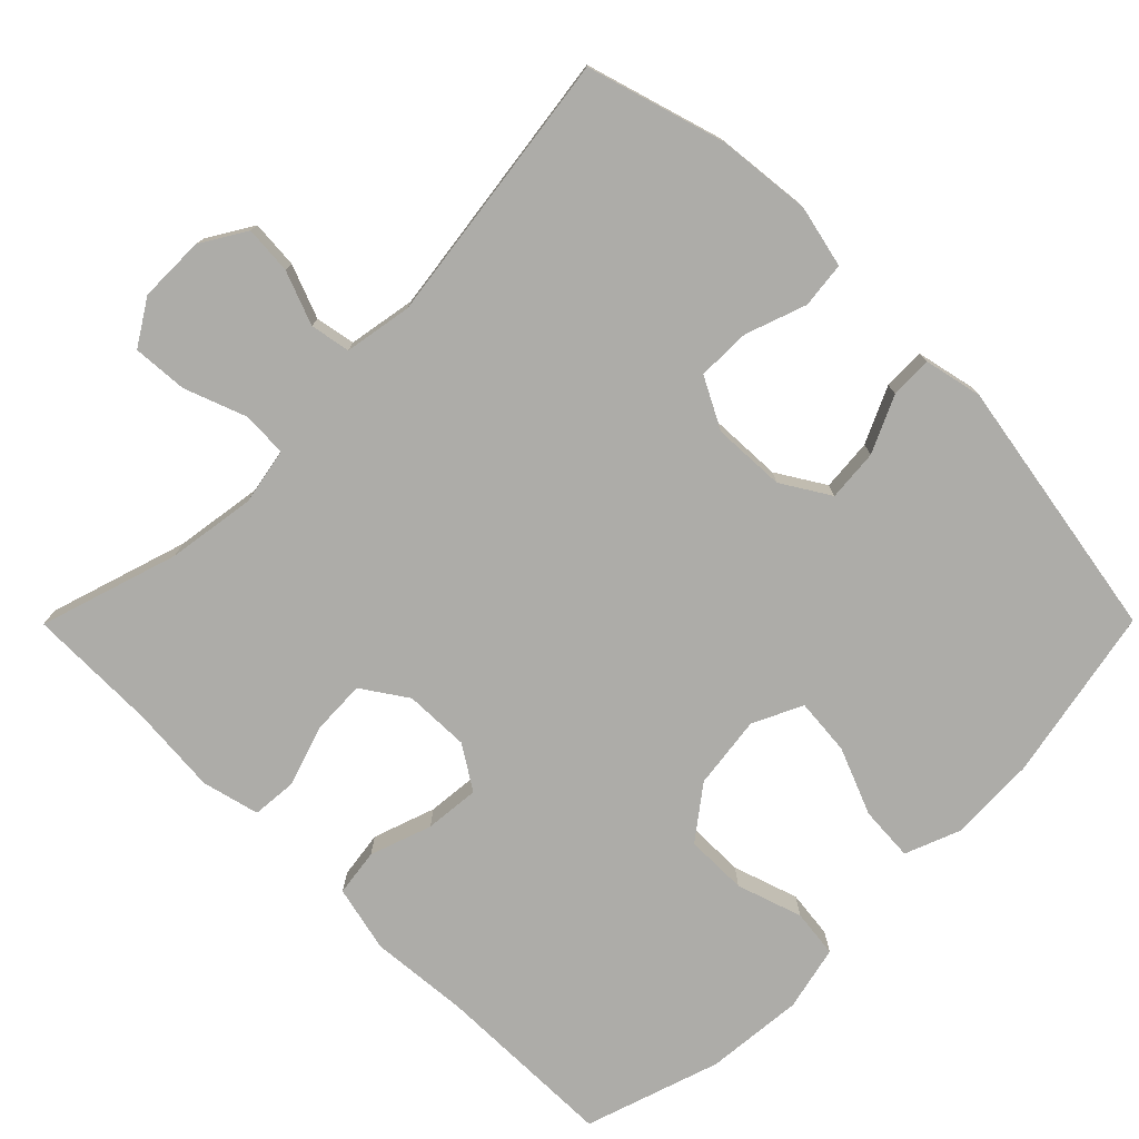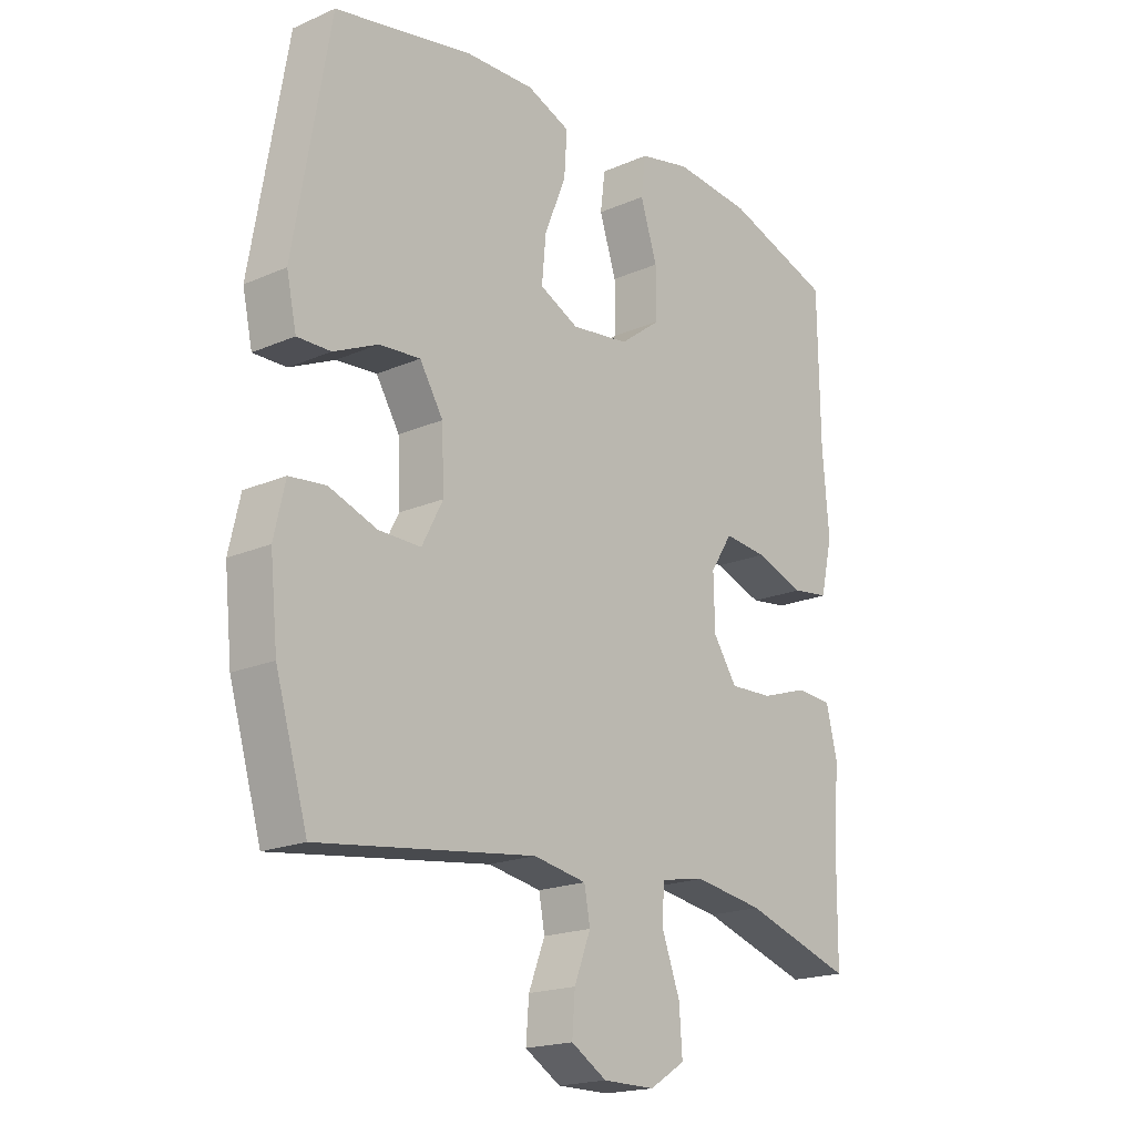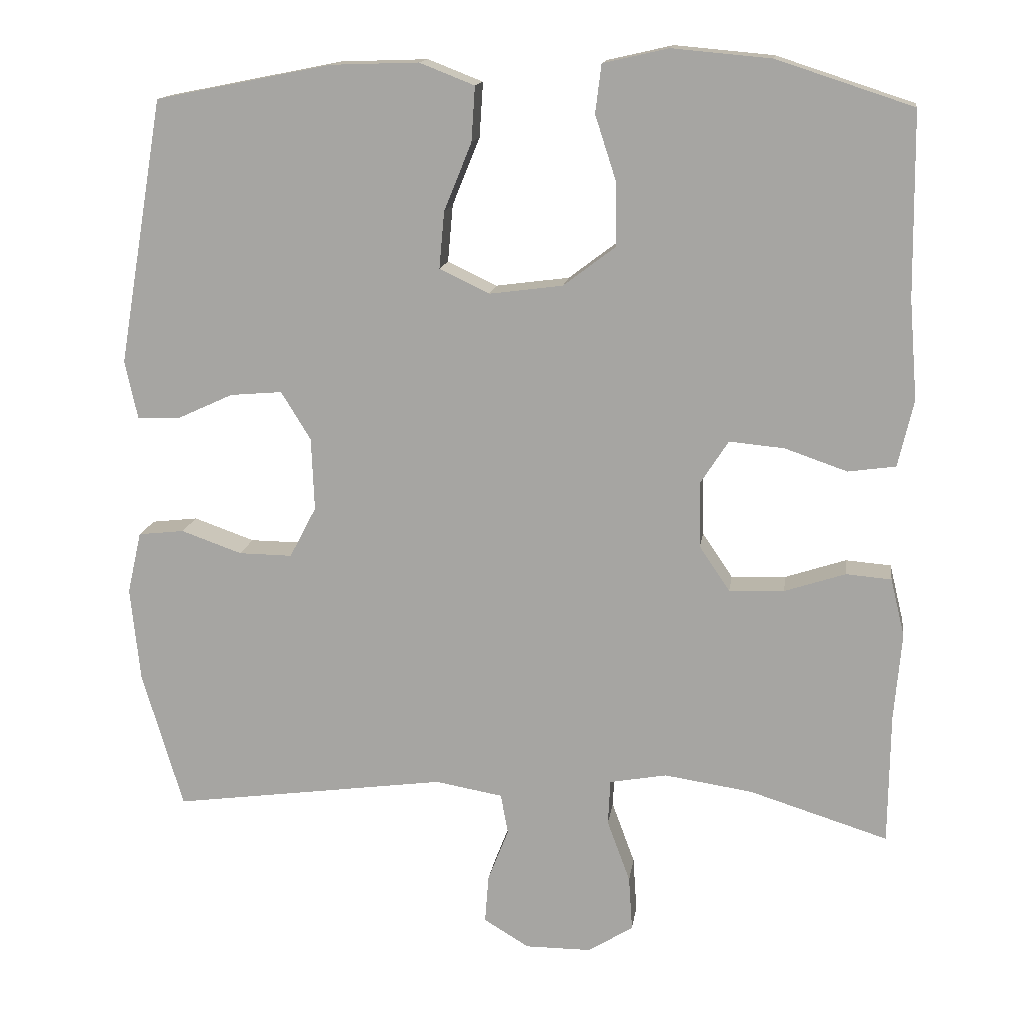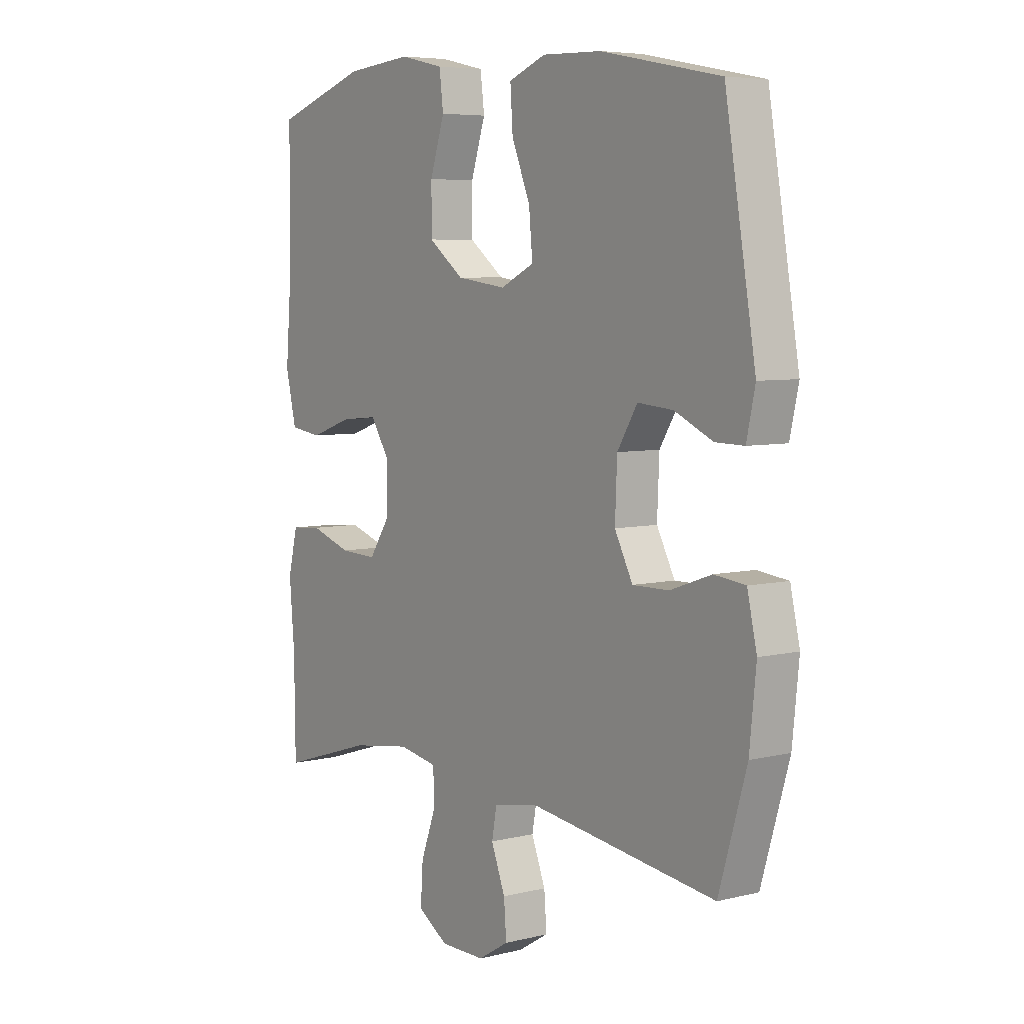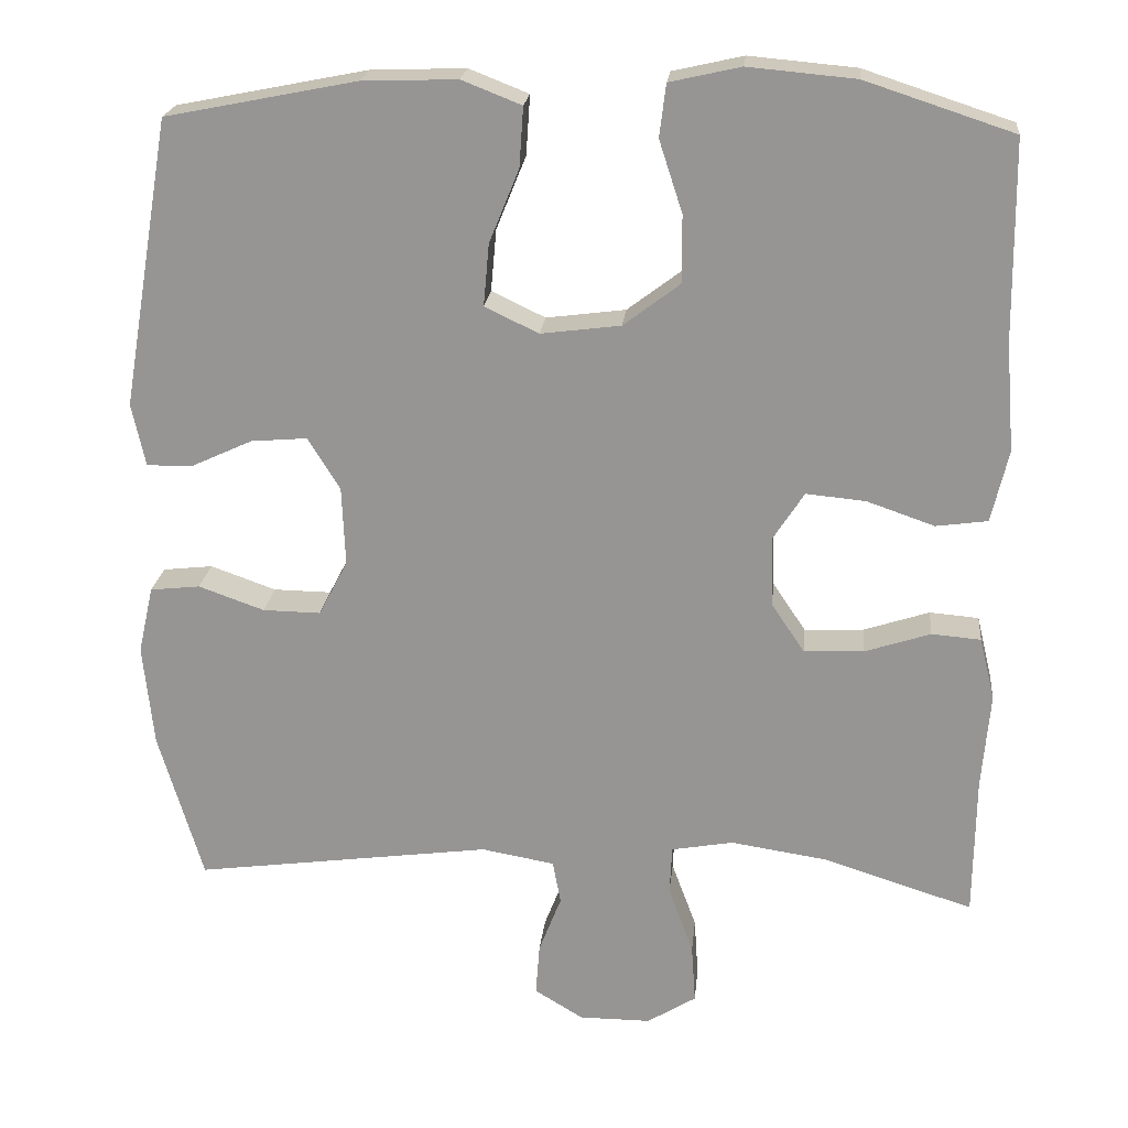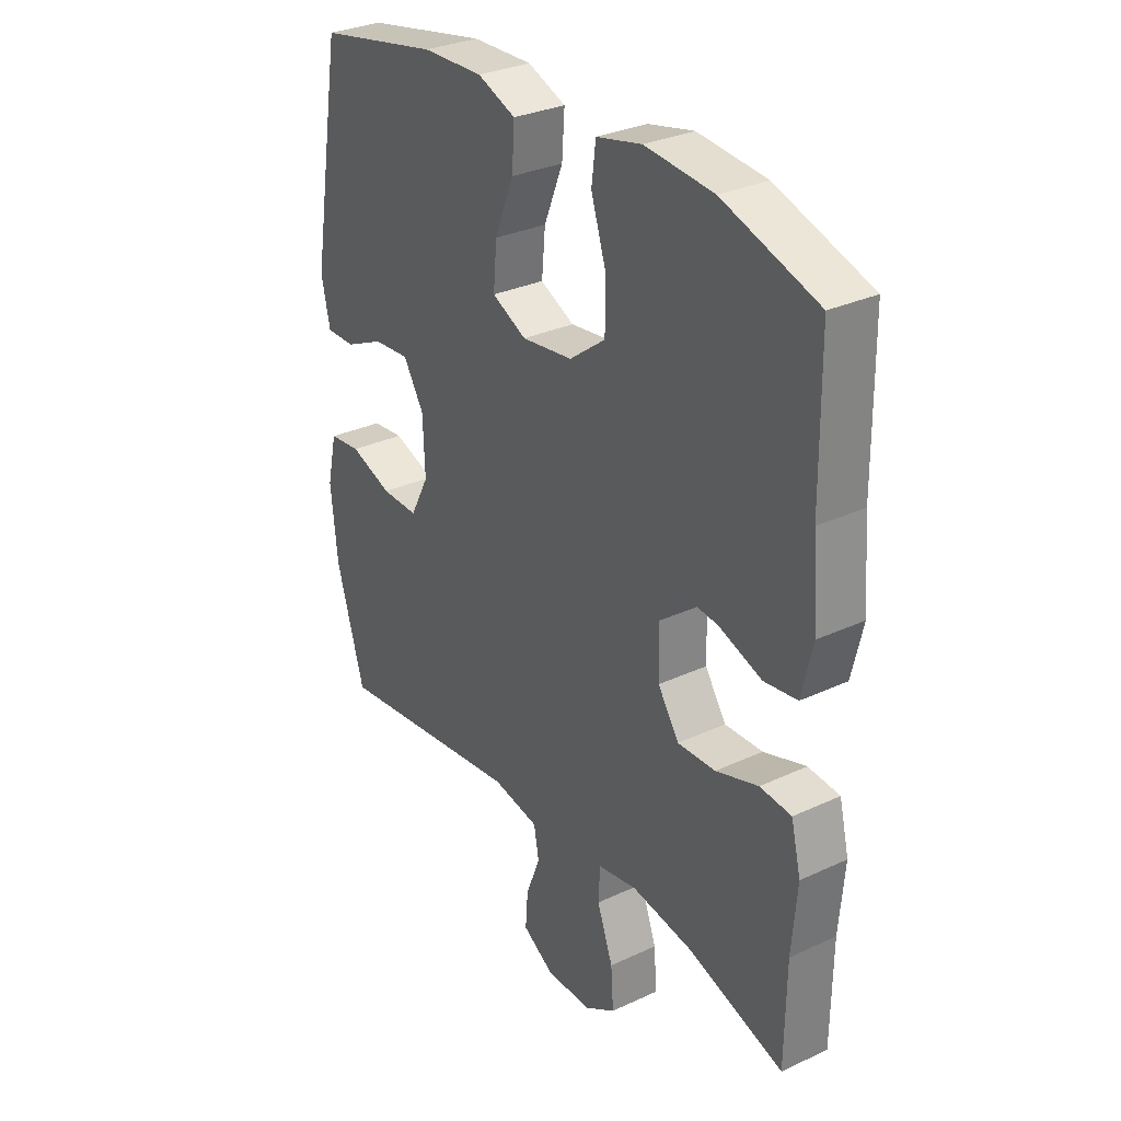
<metadata>
{"format":"obj","ext":"obj","renderer":"f3d","projection":"perspective","resolution":1024,"background":"white","views":[{"elev":-76.6,"azim":-134.8,"up":"+Y"},{"elev":-19.1,"azim":-50.6,"up":"+Z"},{"elev":14.5,"azim":8.0,"up":"+Z"},{"elev":6.0,"azim":-126.3,"up":"+Z"},{"elev":21.4,"azim":5.8,"up":"+Z"},{"elev":30.7,"azim":56.2,"up":"+Z"}]}
</metadata>
<code>
v 0.5 0.07 -0.5
v 0.313 0.07 -0.441
v 0.194 0.07 -0.423
v 0.117 0.07 -0.437
v 0.114 0.07 -0.498
v 0.145 0.07 -0.582
v 0.15 0.07 -0.656
v 0.089 0.07 -0.694
v 0 0.07 -0.694
v -0.061 0.07 -0.657
v -0.056 0.07 -0.592
v -0.028 0.07 -0.52
v -0.038 0.07 -0.466
v -0.129 0.07 -0.45
v -0.5 0.07 -0.5
v -0.555 0.07 -0.314
v -0.568 0.07 -0.187
v -0.549 0.07 -0.103
v -0.487 0.07 -0.096
v -0.405 0.07 -0.125
v -0.333 0.07 -0.126
v -0.297 0.07 -0.057
v -0.301 0.07 0.041
v -0.341 0.07 0.106
v -0.411 0.07 0.1
v -0.487 0.07 0.065
v -0.544 0.07 0.064
v -0.561 0.07 0.142
v -0.5 0.07 0.5
v -0.263 0.07 0.547
v -0.145 0.07 0.551
v -0.071 0.07 0.522
v -0.076 0.07 0.448
v -0.113 0.07 0.357
v -0.12 0.07 0.28
v -0.053 0.07 0.248
v 0.046 0.07 0.261
v 0.116 0.07 0.314
v 0.116 0.07 0.398
v 0.087 0.07 0.487
v 0.095 0.07 0.552
v 0.183 0.07 0.572
v 0.316 0.07 0.56
v 0.5 0.07 0.5
v 0.503 0.07 0.254
v 0.514 0.07 0.119
v 0.493 0.07 0.029
v 0.429 0.07 0.02
v 0.345 0.07 0.049
v 0.271 0.07 0.056
v 0.233 0.07 -0.003
v 0.235 0.07 -0.091
v 0.276 0.07 -0.152
v 0.35 0.07 -0.149
v 0.432 0.07 -0.122
v 0.493 0.07 -0.127
v 0.512 0.07 -0.205
v 0.502 0.07 -0.324
v 0.5 0 -0.5
v 0.313 0 -0.441
v 0.194 0 -0.423
v 0.117 0 -0.437
v 0.114 0 -0.498
v 0.145 0 -0.582
v 0.15 0 -0.656
v 0.089 0 -0.694
v 0 0 -0.694
v -0.061 0 -0.657
v -0.056 0 -0.592
v -0.028 0 -0.52
v -0.038 0 -0.466
v -0.129 0 -0.45
v -0.5 0 -0.5
v -0.555 0 -0.314
v -0.568 0 -0.187
v -0.549 0 -0.103
v -0.487 0 -0.096
v -0.405 0 -0.125
v -0.333 0 -0.126
v -0.297 0 -0.057
v -0.301 0 0.041
v -0.341 0 0.106
v -0.411 0 0.1
v -0.487 0 0.065
v -0.544 0 0.064
v -0.561 0 0.142
v -0.5 0 0.5
v -0.263 0 0.547
v -0.145 0 0.551
v -0.071 0 0.522
v -0.076 0 0.448
v -0.113 0 0.357
v -0.12 0 0.28
v -0.053 0 0.248
v 0.046 0 0.261
v 0.116 0 0.314
v 0.116 0 0.398
v 0.087 0 0.487
v 0.095 0 0.552
v 0.183 0 0.572
v 0.316 0 0.56
v 0.5 0 0.5
v 0.503 0 0.254
v 0.514 0 0.119
v 0.493 0 0.029
v 0.429 0 0.02
v 0.345 0 0.049
v 0.271 0 0.056
v 0.233 0 -0.003
v 0.235 0 -0.091
v 0.276 0 -0.152
v 0.35 0 -0.149
v 0.432 0 -0.122
v 0.493 0 -0.127
v 0.512 0 -0.205
v 0.502 0 -0.324
f 55 56 57 58
f 54 55 58 1
f 53 54 1 2
f 52 53 2 3
f 51 52 3 4
f 46 47 48 49
f 45 46 49 50
f 44 45 50
f 43 44 50 51
f 39 40 41 42
f 38 39 42 43
f 31 32 33 34
f 31 34 35
f 30 31 35
f 29 30 35
f 28 29 35
f 25 26 27 28
f 24 25 28 35
f 23 24 35 36
f 17 18 19 20
f 17 20 21
f 14 15 16 17
f 13 14 17 21
f 9 10 11 12
f 7 8 9 12
f 5 6 7 12
f 4 5 12 13
f 38 43 51 4
f 22 23 36 37
f 21 22 37 38
f 4 13 21 38
f 116 115 114 113
f 59 116 113 112
f 60 59 112 111
f 61 60 111 110
f 62 61 110 109
f 107 106 105 104
f 108 107 104 103
f 108 103 102
f 109 108 102 101
f 100 99 98 97
f 101 100 97 96
f 92 91 90 89
f 93 92 89
f 93 89 88
f 93 88 87
f 93 87 86
f 86 85 84 83
f 93 86 83 82
f 94 93 82 81
f 78 77 76 75
f 79 78 75
f 75 74 73 72
f 79 75 72 71
f 70 69 68 67
f 70 67 66 65
f 70 65 64 63
f 71 70 63 62
f 62 109 101 96
f 95 94 81 80
f 96 95 80 79
f 96 79 71 62
f 1 59 60 2
f 2 60 61 3
f 3 61 62 4
f 4 62 63 5
f 5 63 64 6
f 6 64 65 7
f 7 65 66 8
f 8 66 67 9
f 9 67 68 10
f 10 68 69 11
f 11 69 70 12
f 12 70 71 13
f 13 71 72 14
f 14 72 73 15
f 15 73 74 16
f 16 74 75 17
f 17 75 76 18
f 18 76 77 19
f 19 77 78 20
f 20 78 79 21
f 21 79 80 22
f 22 80 81 23
f 23 81 82 24
f 24 82 83 25
f 25 83 84 26
f 26 84 85 27
f 27 85 86 28
f 28 86 87 29
f 29 87 88 30
f 30 88 89 31
f 31 89 90 32
f 32 90 91 33
f 33 91 92 34
f 34 92 93 35
f 35 93 94 36
f 36 94 95 37
f 37 95 96 38
f 38 96 97 39
f 39 97 98 40
f 40 98 99 41
f 41 99 100 42
f 42 100 101 43
f 43 101 102 44
f 44 102 103 45
f 45 103 104 46
f 46 104 105 47
f 47 105 106 48
f 48 106 107 49
f 49 107 108 50
f 50 108 109 51
f 51 109 110 52
f 52 110 111 53
f 53 111 112 54
f 54 112 113 55
f 55 113 114 56
f 56 114 115 57
f 57 115 116 58
f 58 116 59 1

</code>
